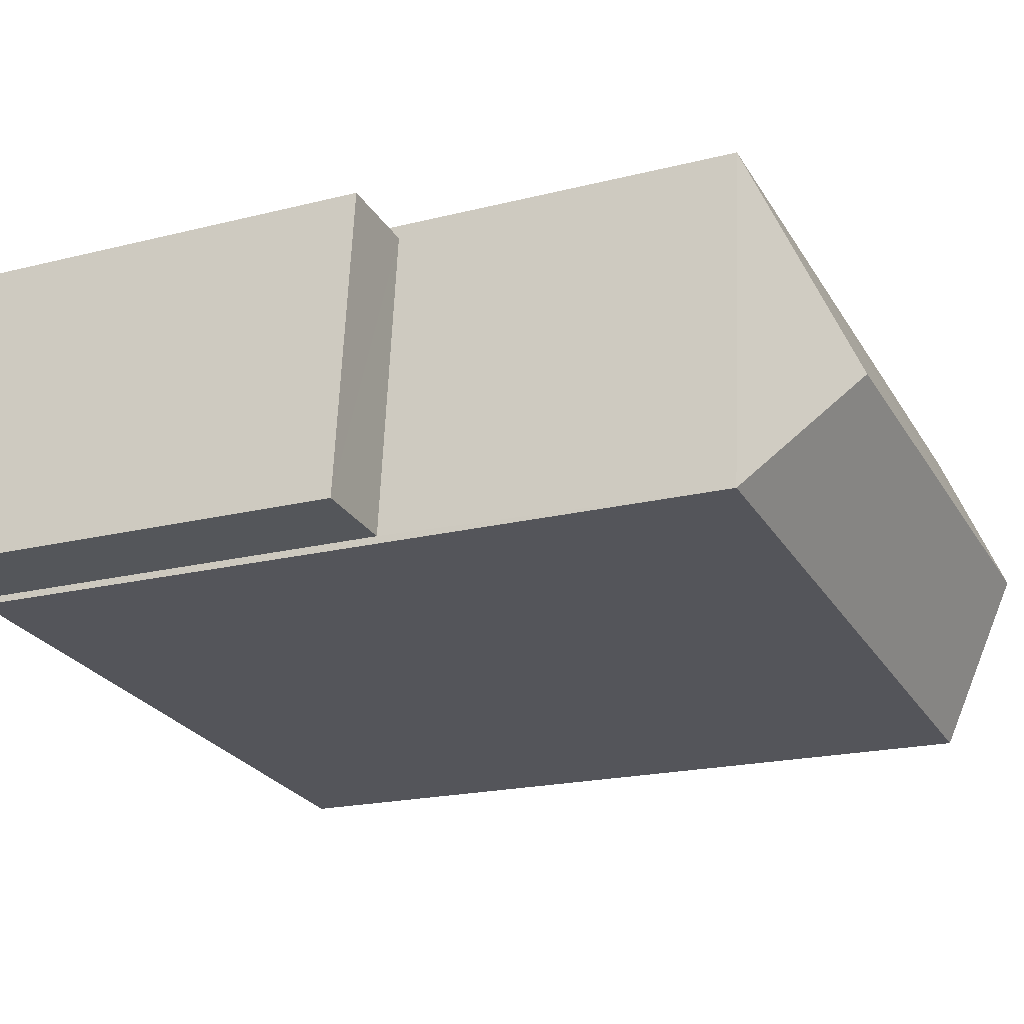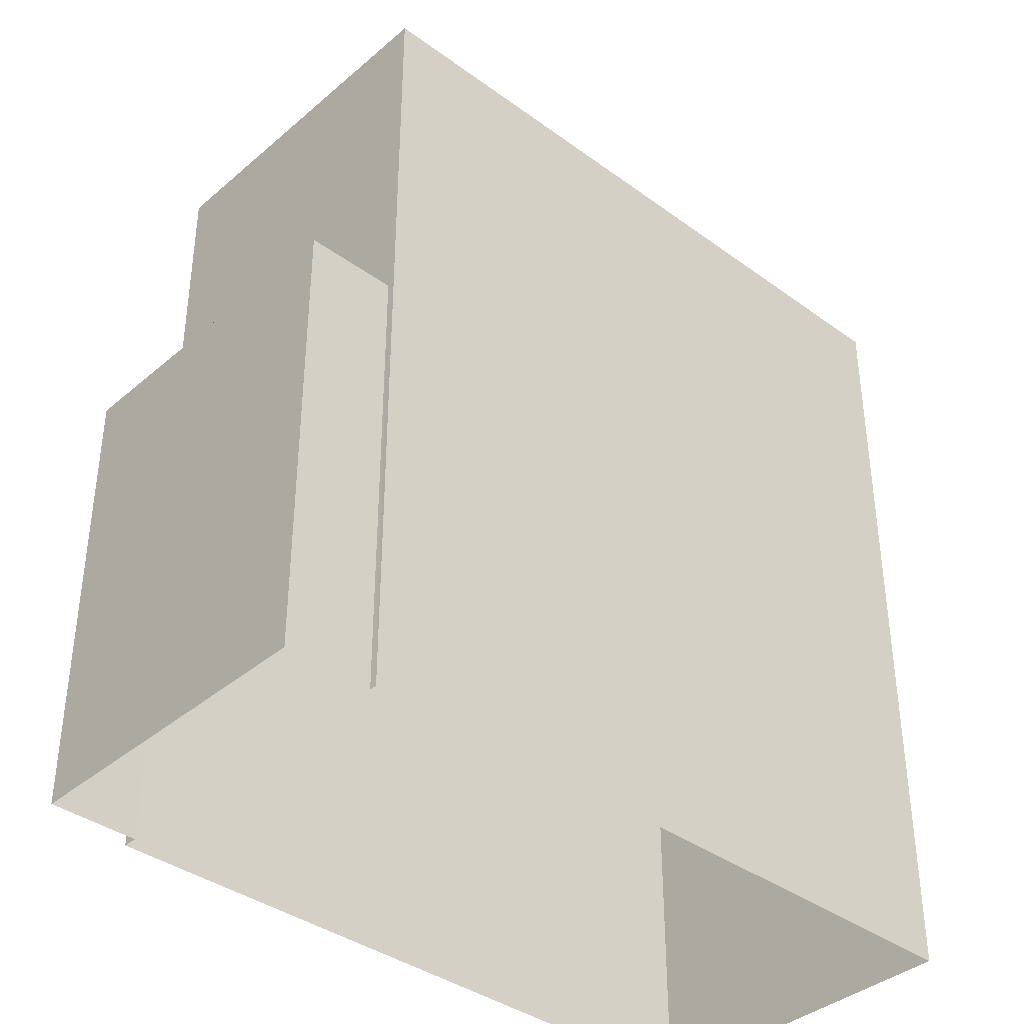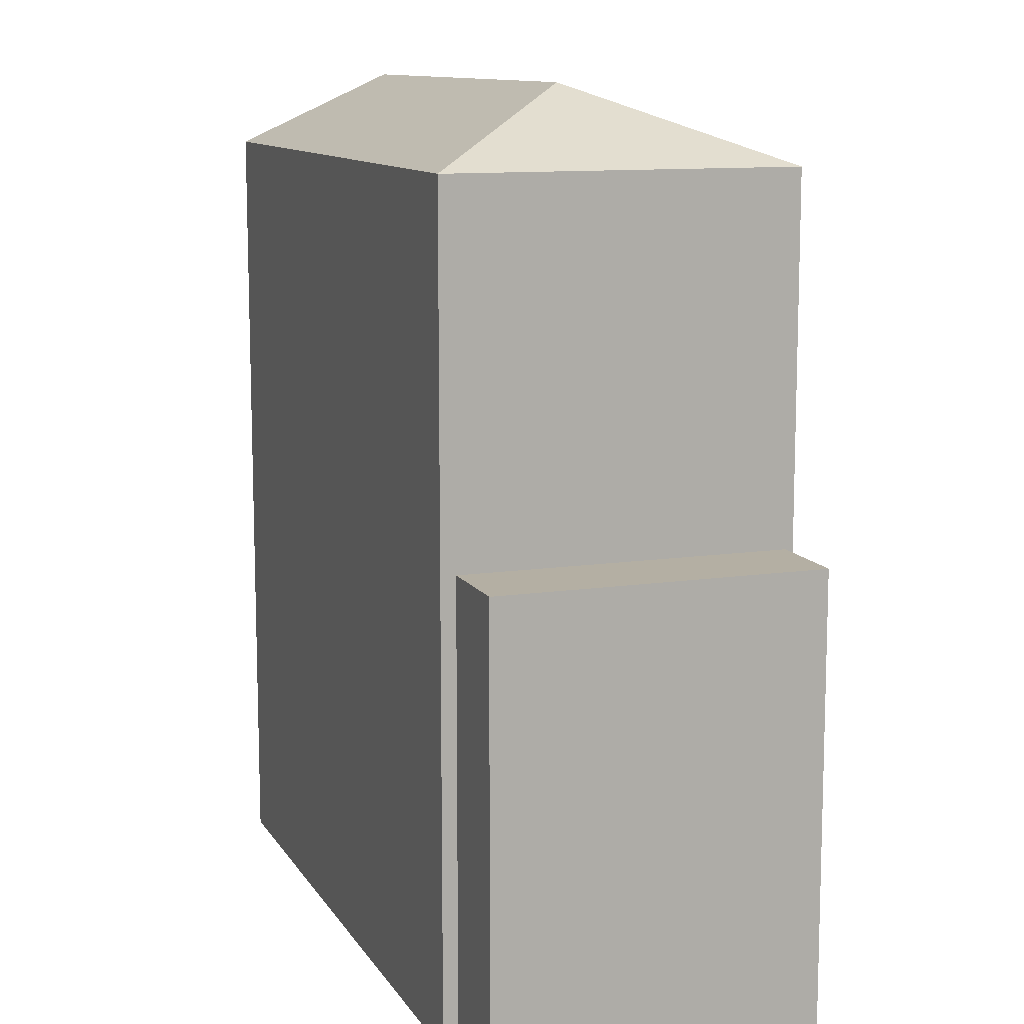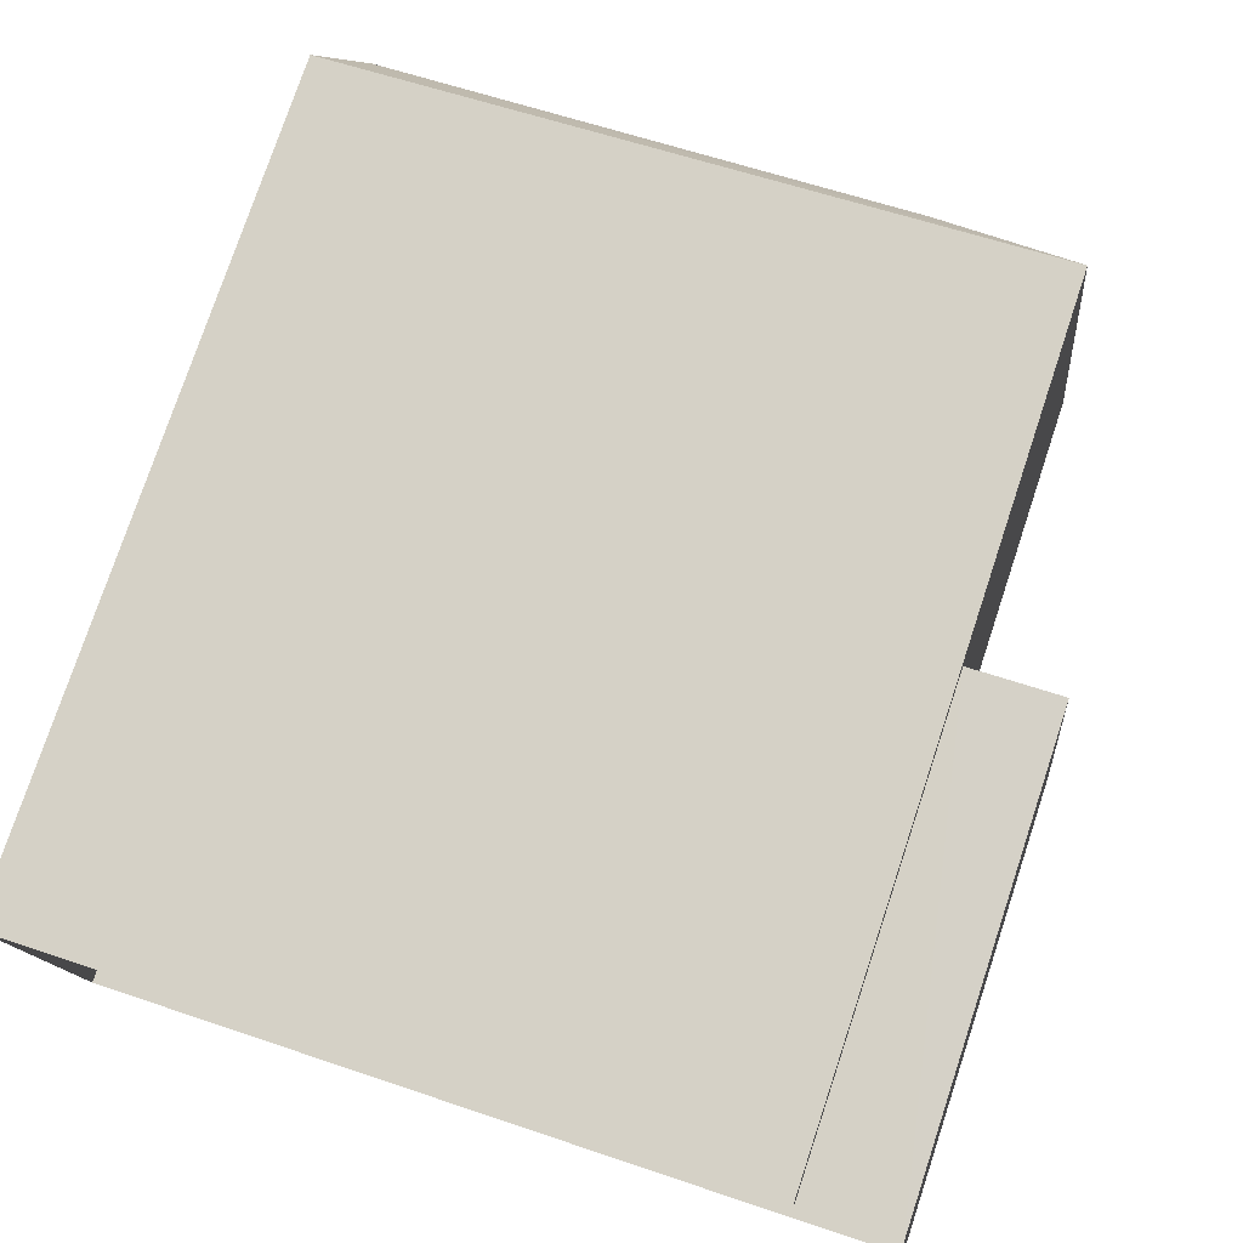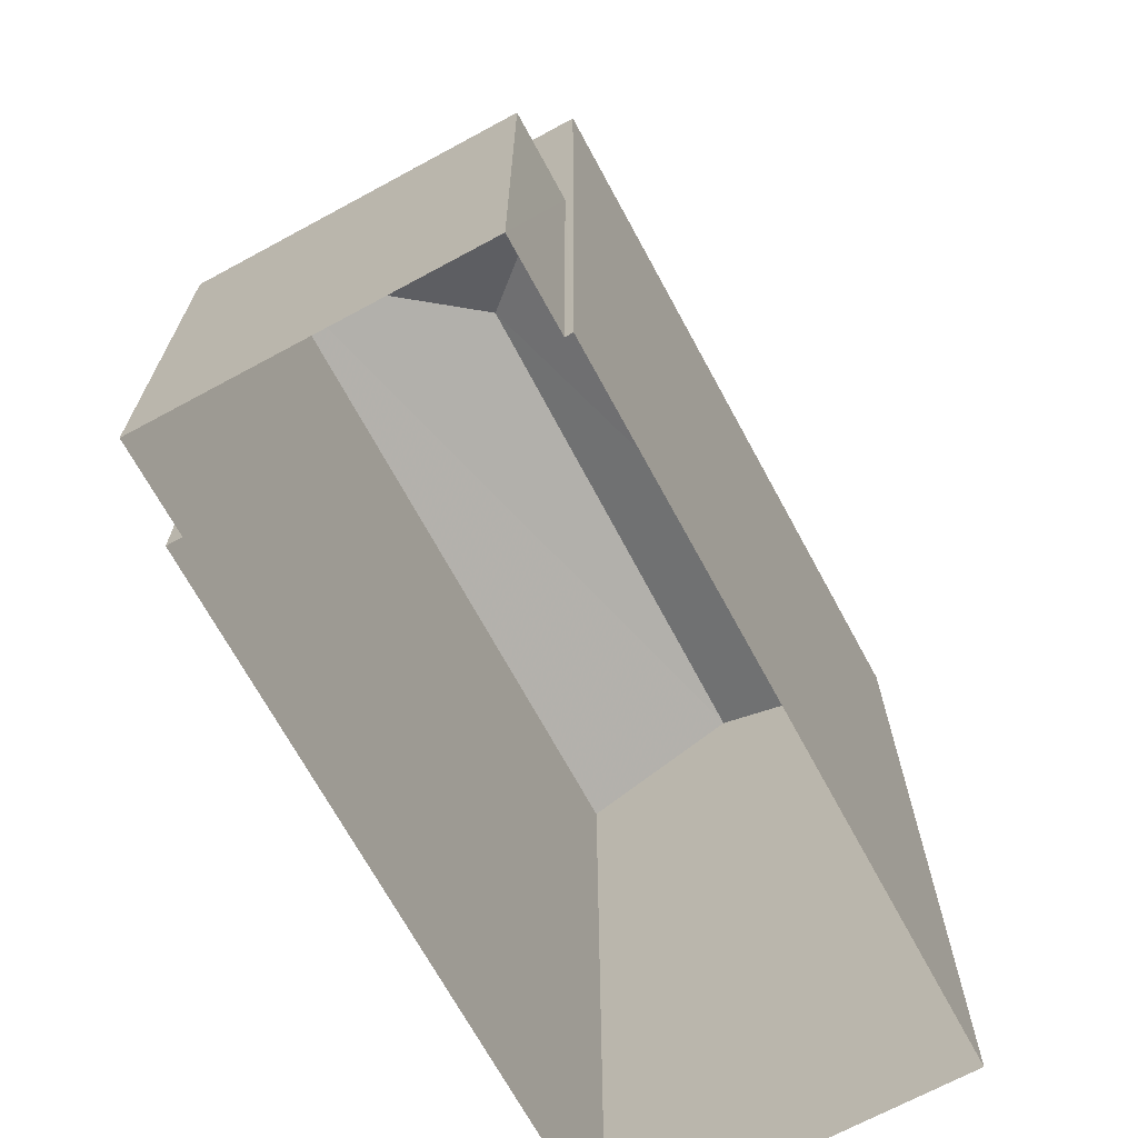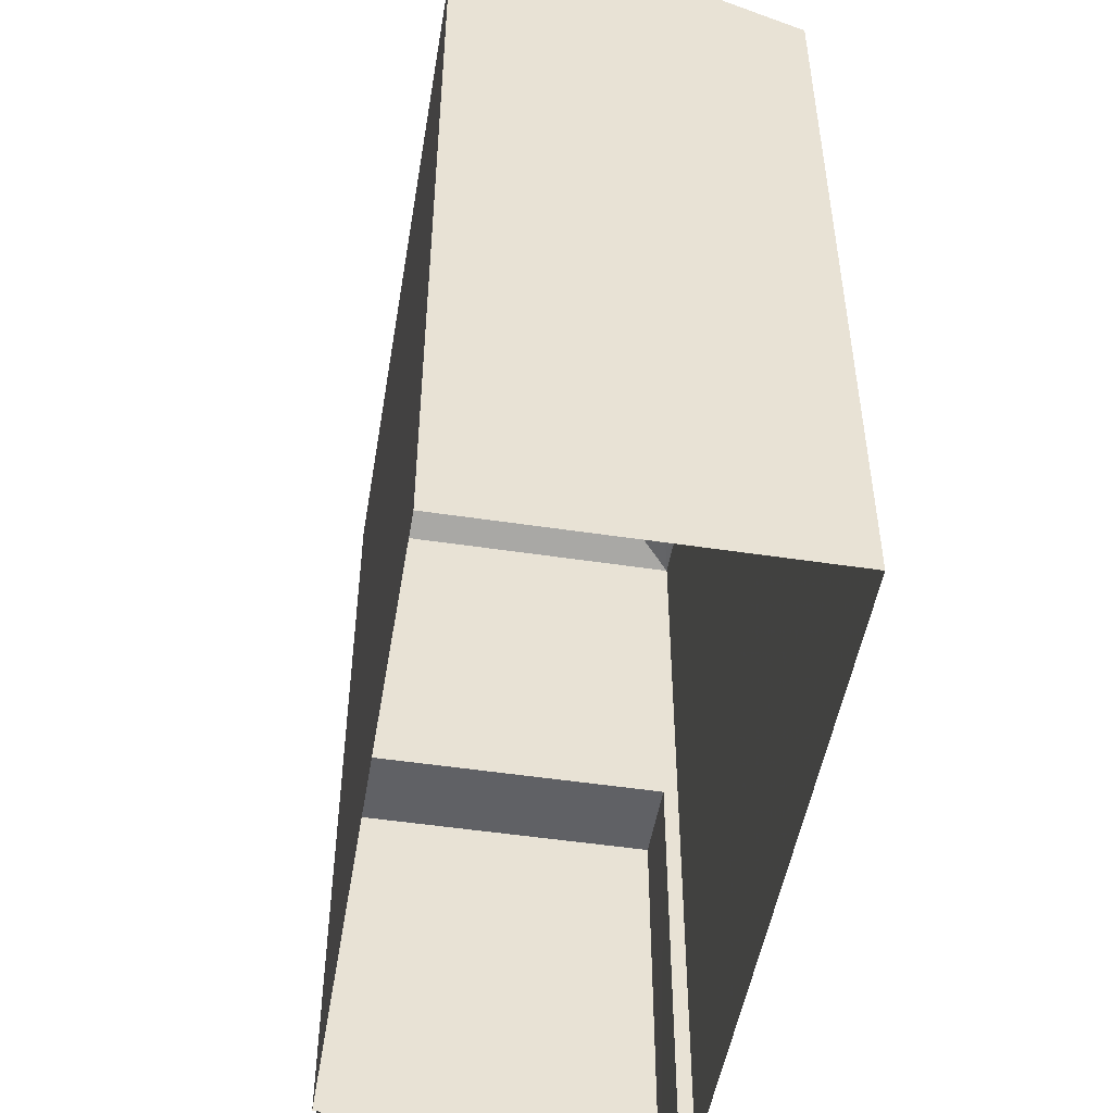
<metadata>
{"format":"obj","ext":"obj","renderer":"f3d","projection":"perspective","resolution":1024,"background":"white","views":[{"elev":-19.8,"azim":-64.9,"up":"+Y"},{"elev":-38.1,"azim":-48.5,"up":"+Z"},{"elev":11.3,"azim":-115.6,"up":"+Z"},{"elev":77.2,"azim":-161.5,"up":"+Y"},{"elev":-69.3,"azim":-67.3,"up":"+Z"},{"elev":-49.8,"azim":74.8,"up":"+Z"}]}
</metadata>
<code>
v -9757 -3.686e+04 30.7
v -9757 -3.686e+04 30.7
v -9749 -3.687e+04 30.7
v -9748 -3.686e+04 30.7
v -9757 -3.686e+04 30.7
v -9757 -3.686e+04 30.7
v -9758 -3.686e+04 30.7
v -9758 -3.686e+04 30.7
v -9757 -3.686e+04 36.15
v -9758 -3.686e+04 36.16
v -9758 -3.686e+04 36.15
v -9757 -3.686e+04 36.15
v -9749 -3.687e+04 40.45
v -9755 -3.686e+04 41.35
v -9757 -3.686e+04 40.45
v -9748 -3.686e+04 41.34
v -9757 -3.686e+04 40.45
v -9748 -3.686e+04 40.45
f 1 2 3
f 4 3 5
f 4 5 6
f 5 2 7
f 5 7 8
f 3 2 5
f 9 10 11
f 12 9 11
f 13 14 15
f 16 14 13
f 14 16 17
f 17 16 18
f 14 17 15
f 9 8 10
f 9 5 8
f 12 11 7
f 2 12 7
f 11 8 7
f 11 10 8
f 9 6 5
f 6 9 17
f 17 9 15
f 1 12 2
f 15 12 1
f 9 12 15
f 16 13 18
f 6 18 4
f 6 17 18
f 13 3 4
f 18 13 4
f 13 1 3
f 13 15 1

</code>
